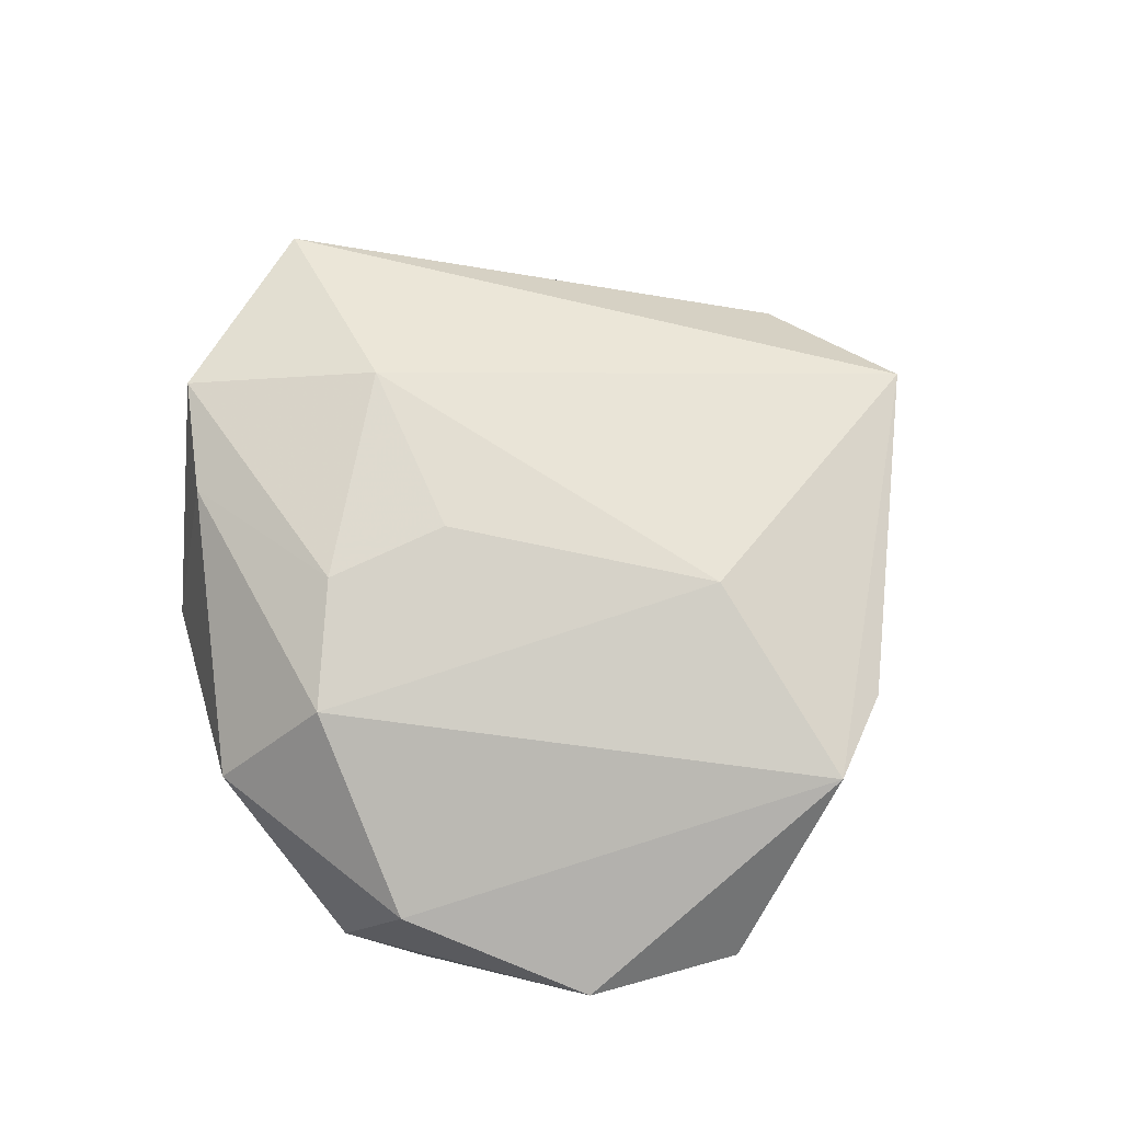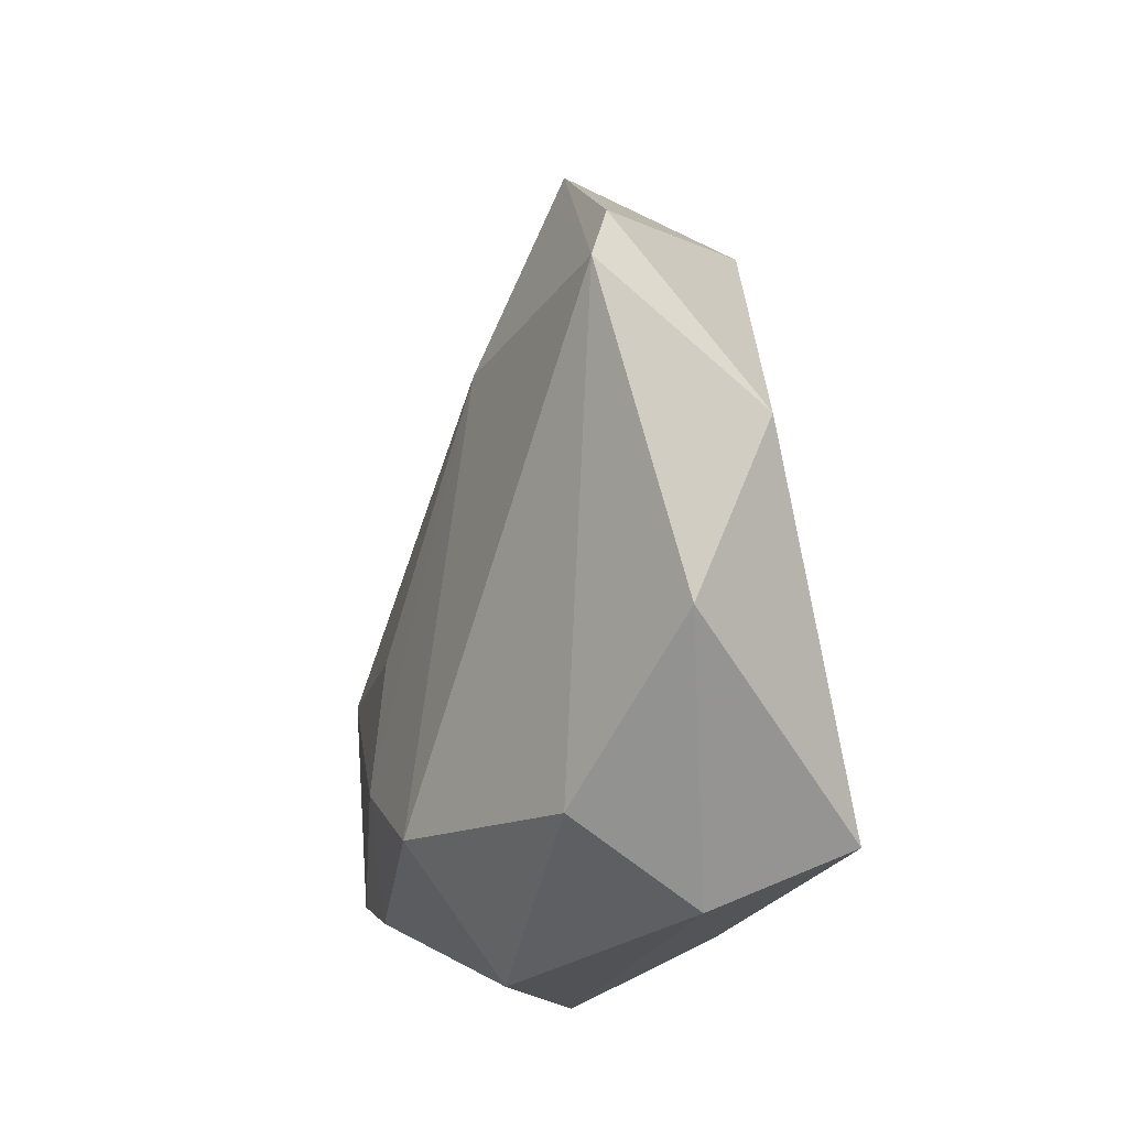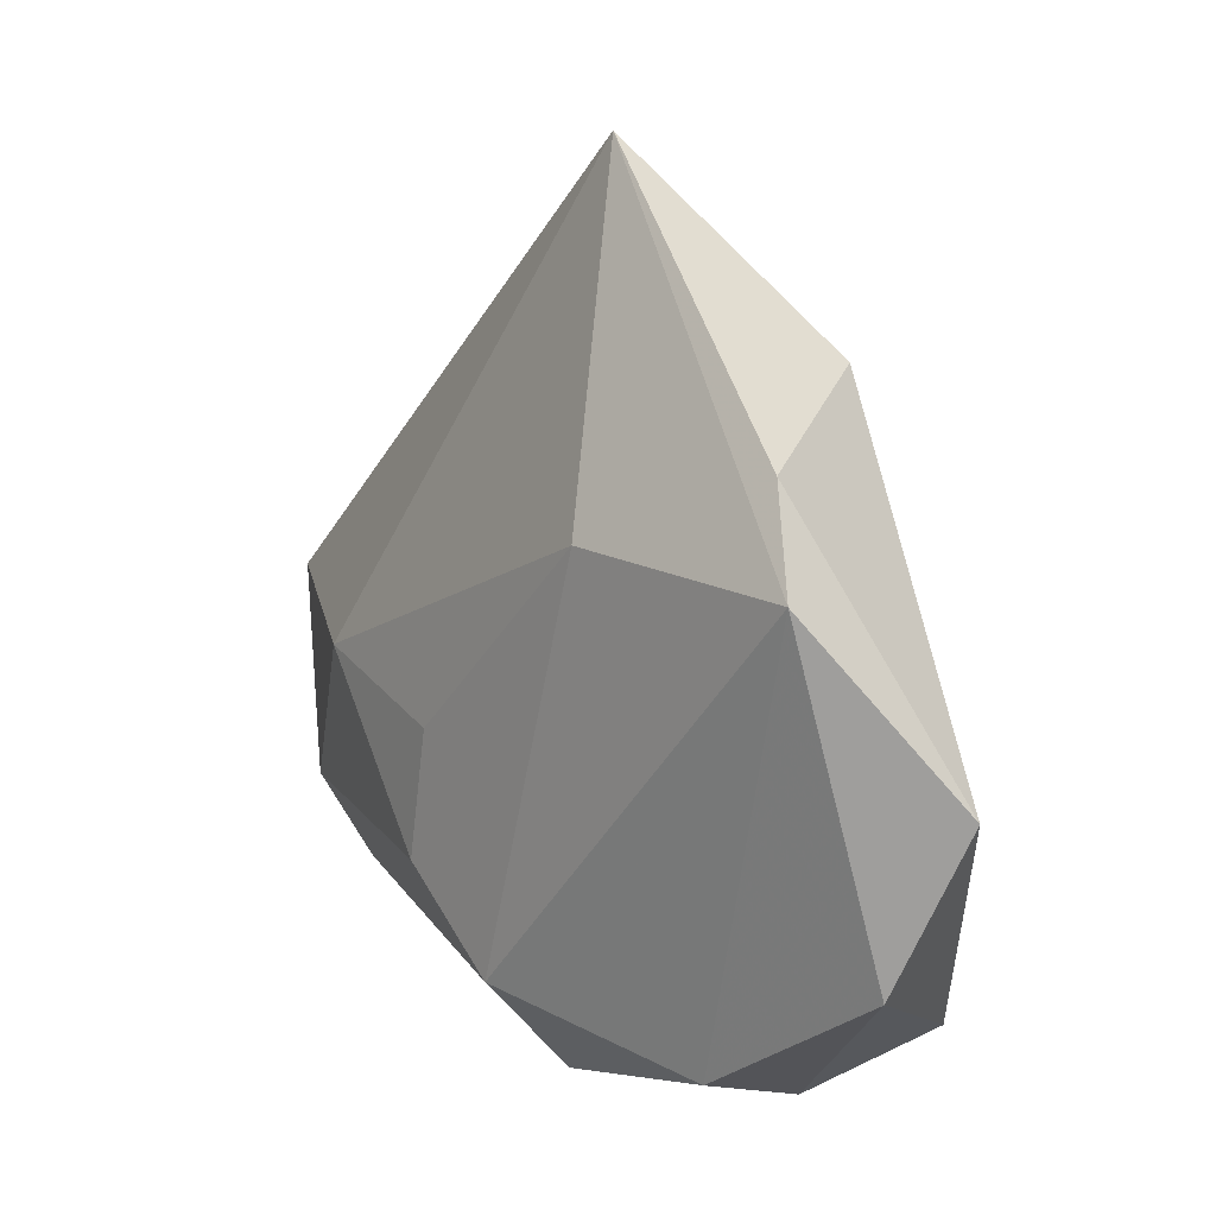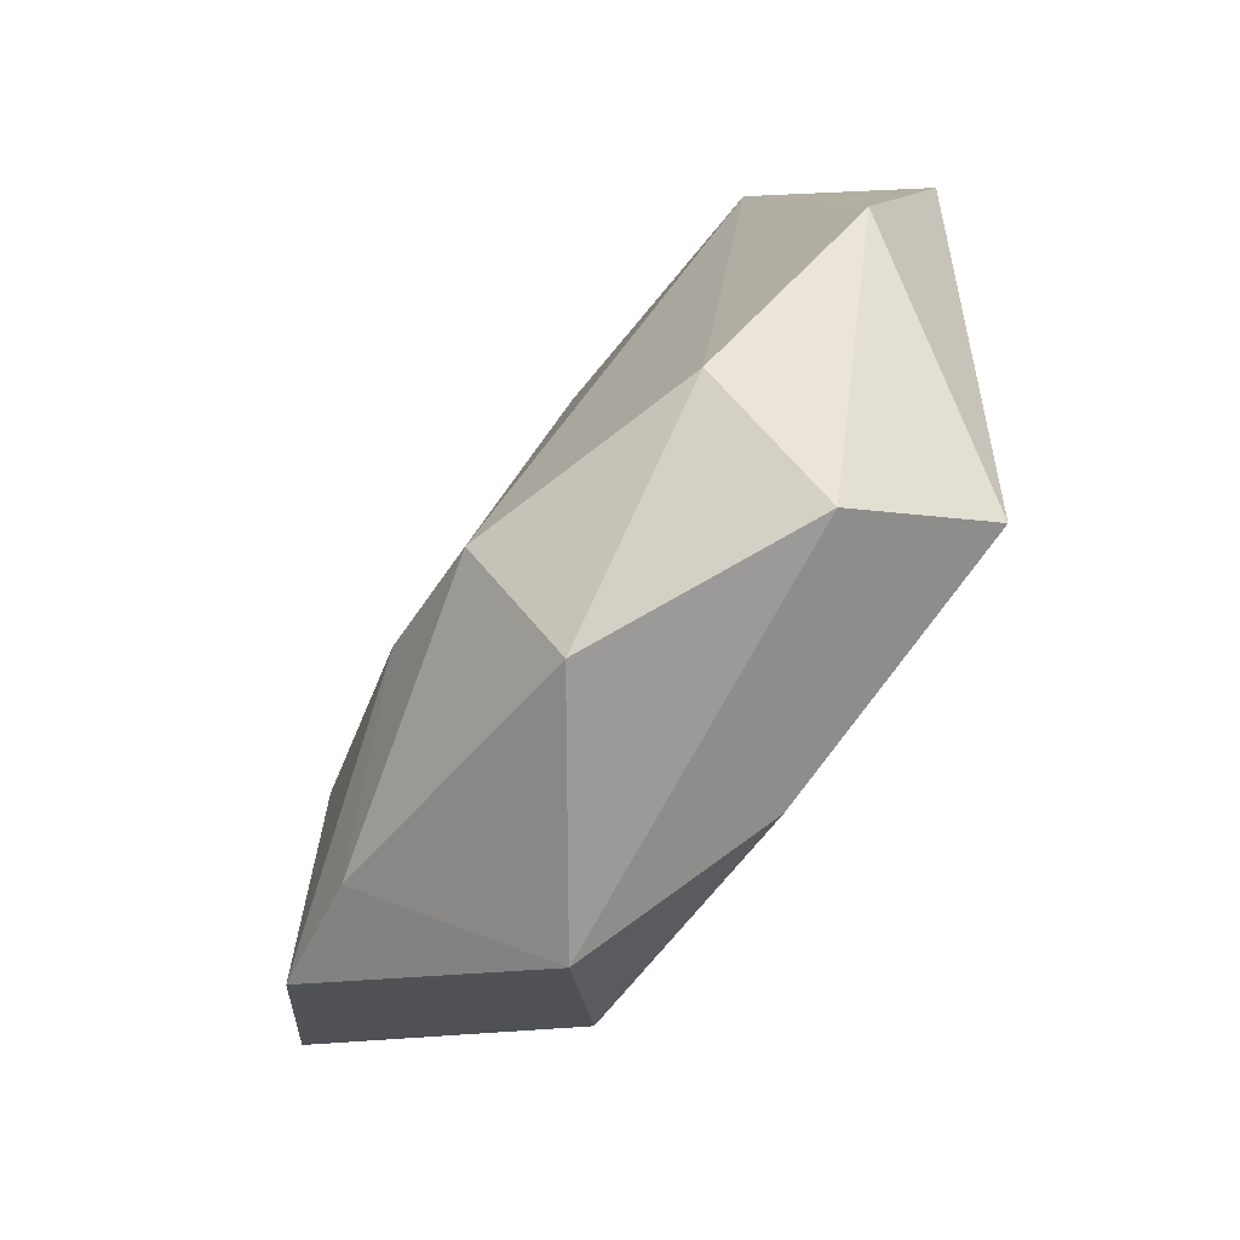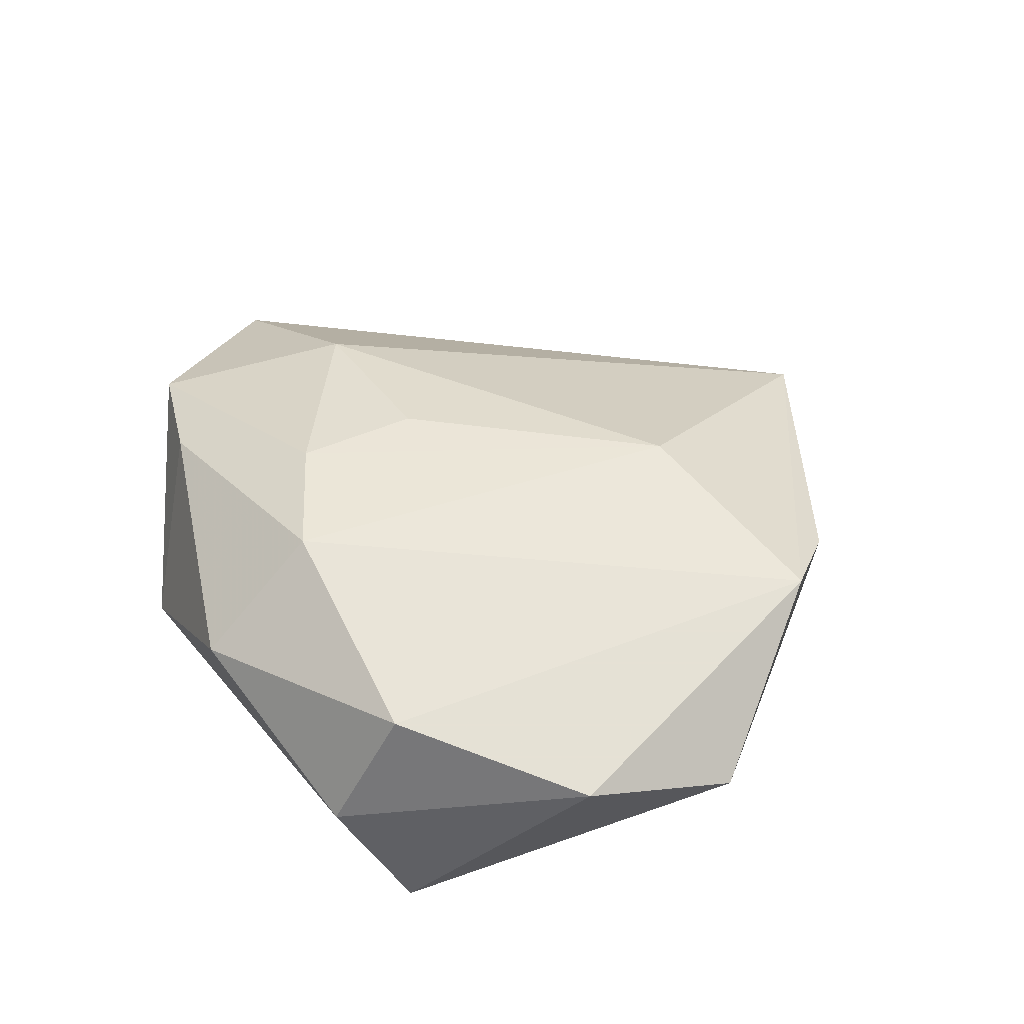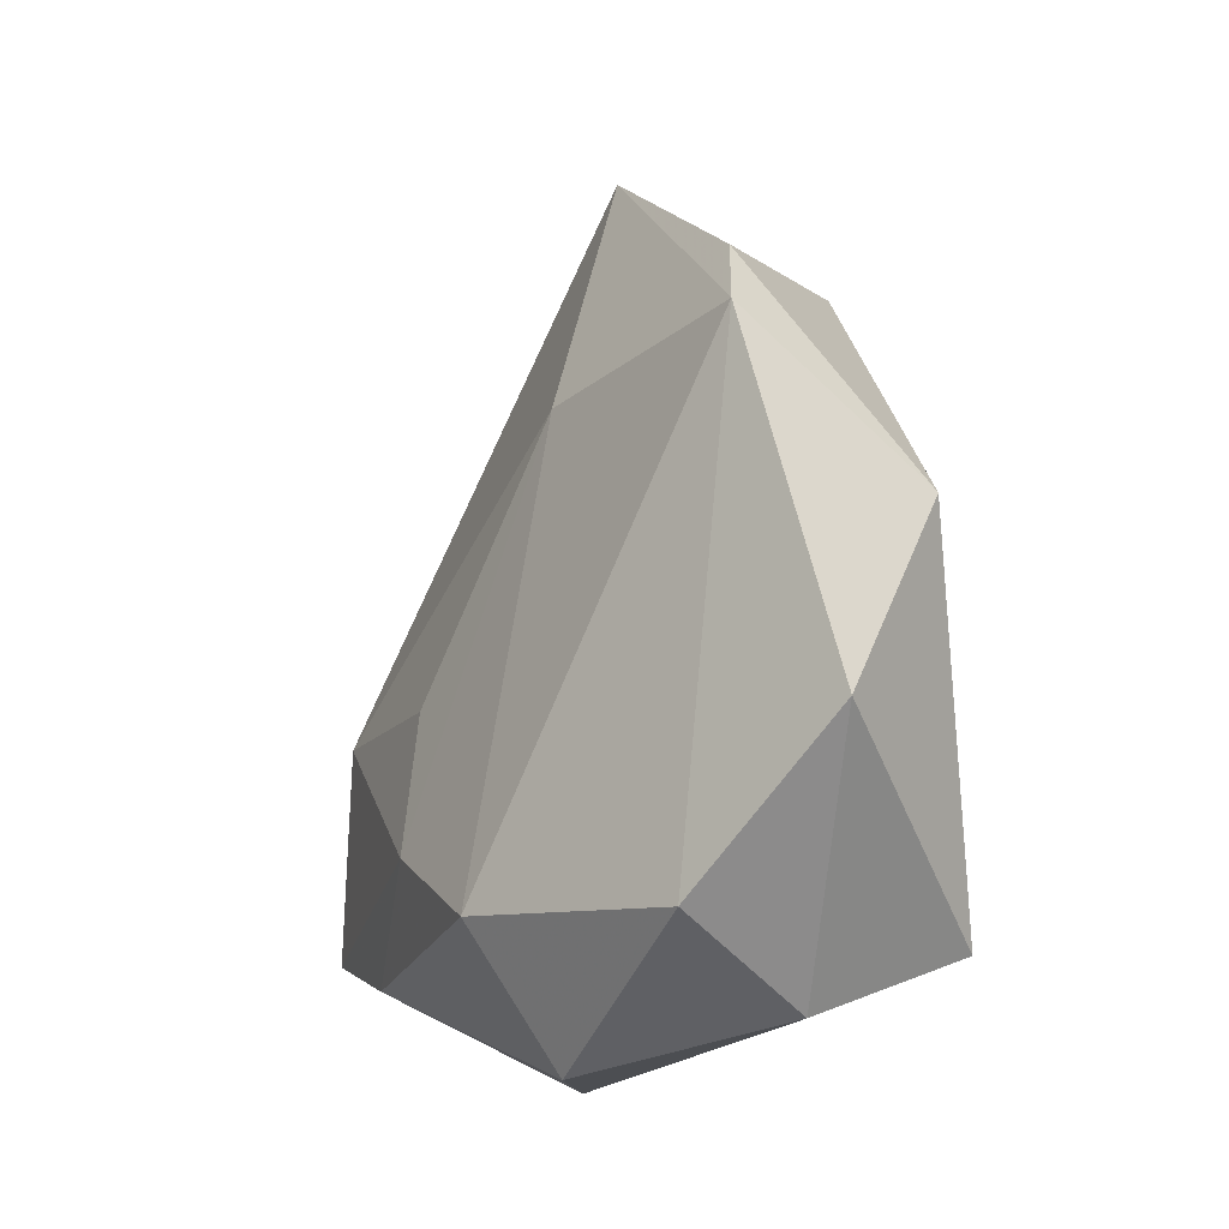
<metadata>
{"format":"obj","ext":"obj","renderer":"f3d","projection":"perspective","resolution":1024,"background":"white","views":[{"elev":78.8,"azim":58.9,"up":"+Z"},{"elev":-24.1,"azim":70.2,"up":"+Y"},{"elev":18.6,"azim":52.5,"up":"+Y"},{"elev":-78.9,"azim":56.8,"up":"+Y"},{"elev":44.1,"azim":52.7,"up":"+Z"},{"elev":-21.8,"azim":59.8,"up":"+Y"}]}
</metadata>
<code>
v 0.02474 -0.02917 0.01005
v -0.00214 -0.03078 -0.0157
v -0.02208 -0.03393 -0.007619
v 0.001321 -0.02545 0.01799
v 0.03088 0.02991 0.007933
v -0.01097 -0.01695 0.01809
v -0.02952 -0.0003697 0.01473
v -0.0009824 0.05416 0.0007629
v 0.03701 0.02073 0.01179
v -0.009522 -0.002888 0.01718
v -0.03061 -0.01549 -0.01544
v 0.04744 0.001521 -0.001107
v 0.01841 -0.0008278 -0.0146
v 0.0003416 -0.03851 0.00717
v 0.02776 -0.03032 -0.01747
v 0.04266 -0.0155 0.004718
v -0.05211 0.0004316 0.00385
v 0.0218 -0.03609 -0.004347
v -0.0371 0.02105 -0.007707
v -0.01743 0.04715 -0.008468
v 0.01138 0.02033 0.0149
v -0.04104 -0.01935 0.009853
v 0.01915 0.03467 -0.01072
v -0.02908 -0.02462 0.01104
f 8 20 17
f 7 8 17
f 5 8 9
f 20 8 23
f 23 11 20
f 8 5 23
f 17 20 19
f 19 11 17
f 20 11 19
f 17 11 3
f 9 4 1
f 1 16 9
f 15 11 13
f 13 23 15
f 11 23 13
f 12 16 15
f 15 23 12
f 9 16 12
f 12 5 9
f 12 23 5
f 2 11 15
f 2 3 11
f 15 16 18
f 16 1 18
f 18 2 15
f 3 2 18
f 17 3 22
f 22 7 17
f 22 6 7
f 21 4 9
f 21 6 4
f 9 8 21
f 8 7 21
f 4 6 24
f 6 22 24
f 24 22 3
f 7 6 10
f 10 21 7
f 6 21 10
f 14 24 3
f 3 18 14
f 4 24 14
f 14 18 1
f 14 1 4

</code>
